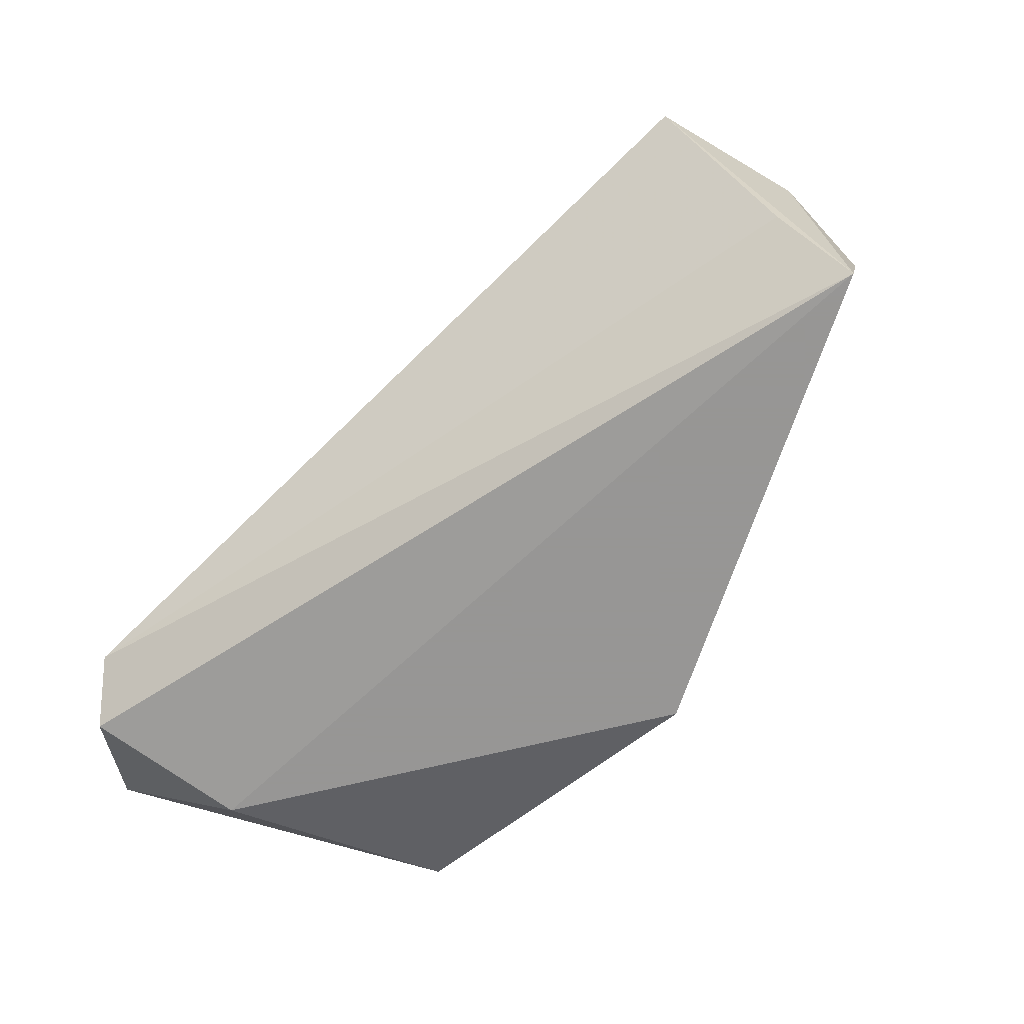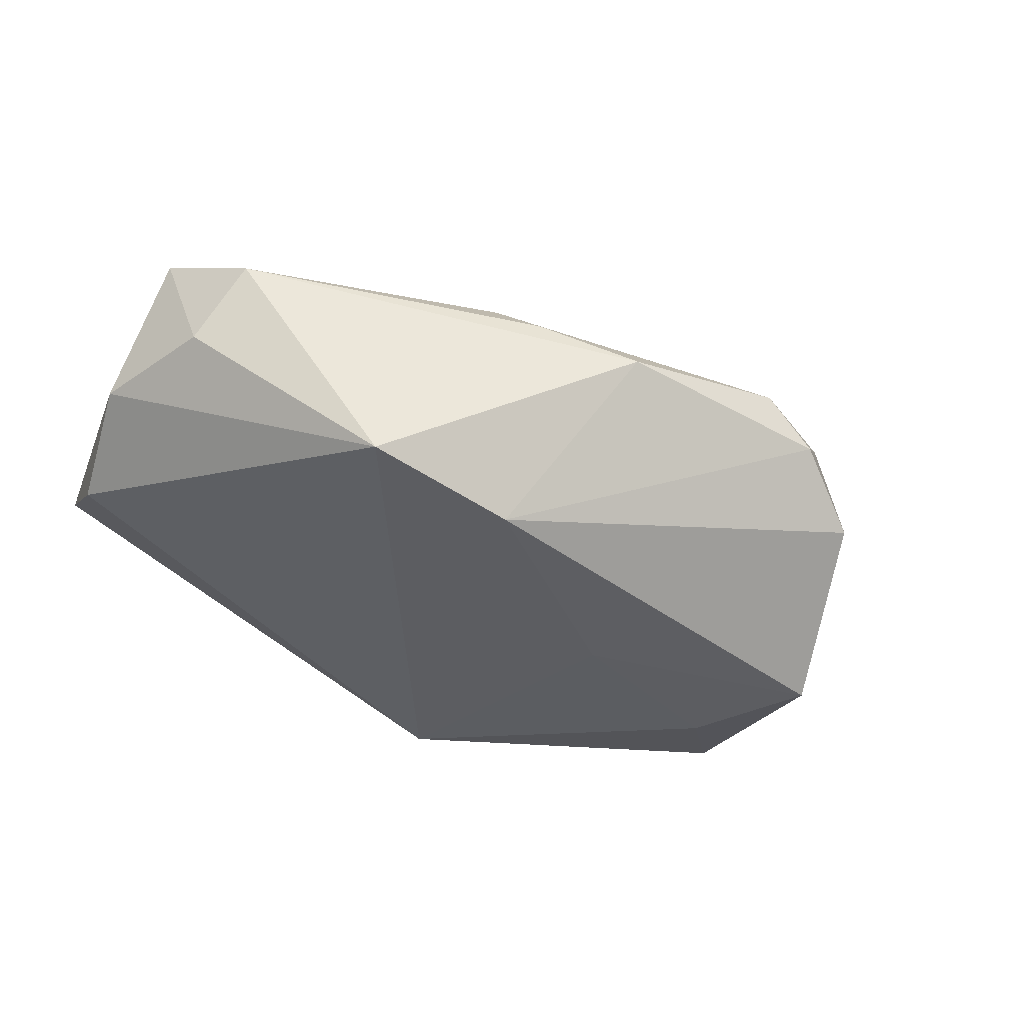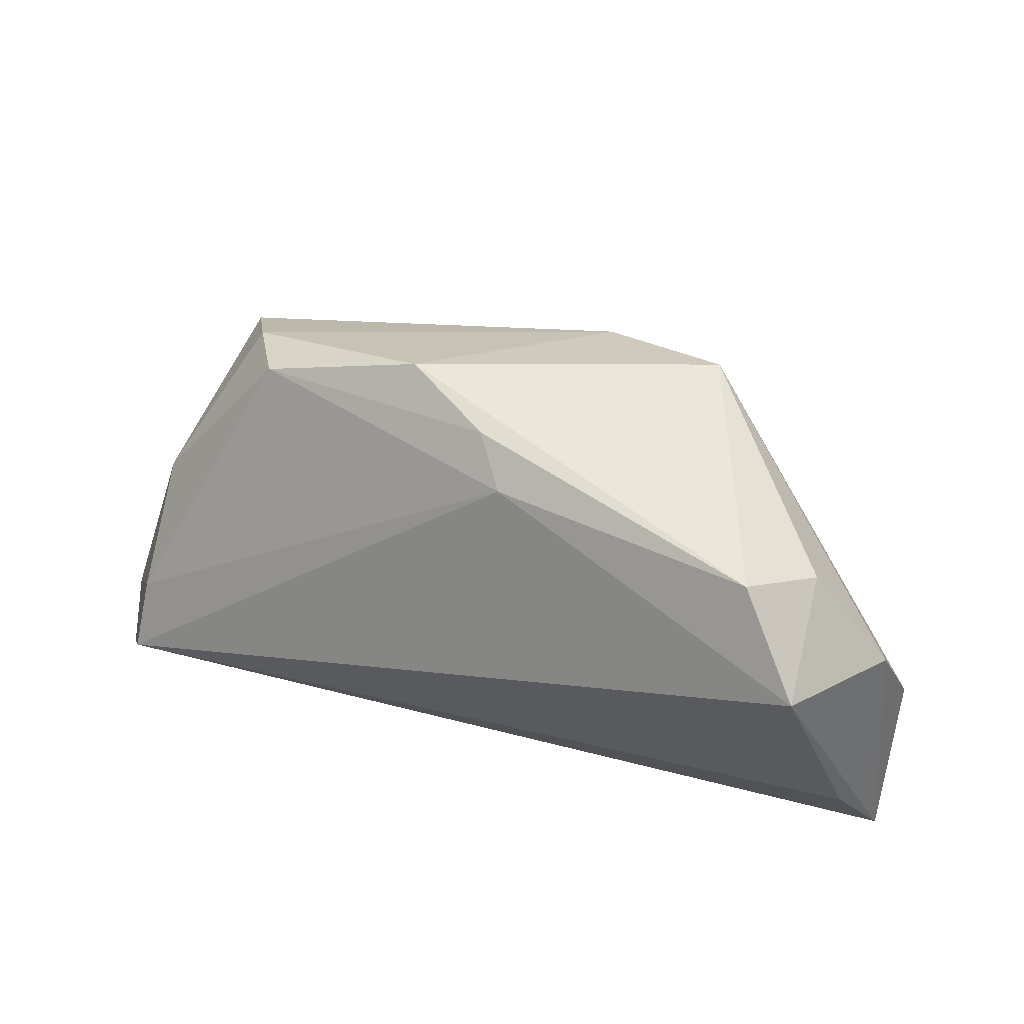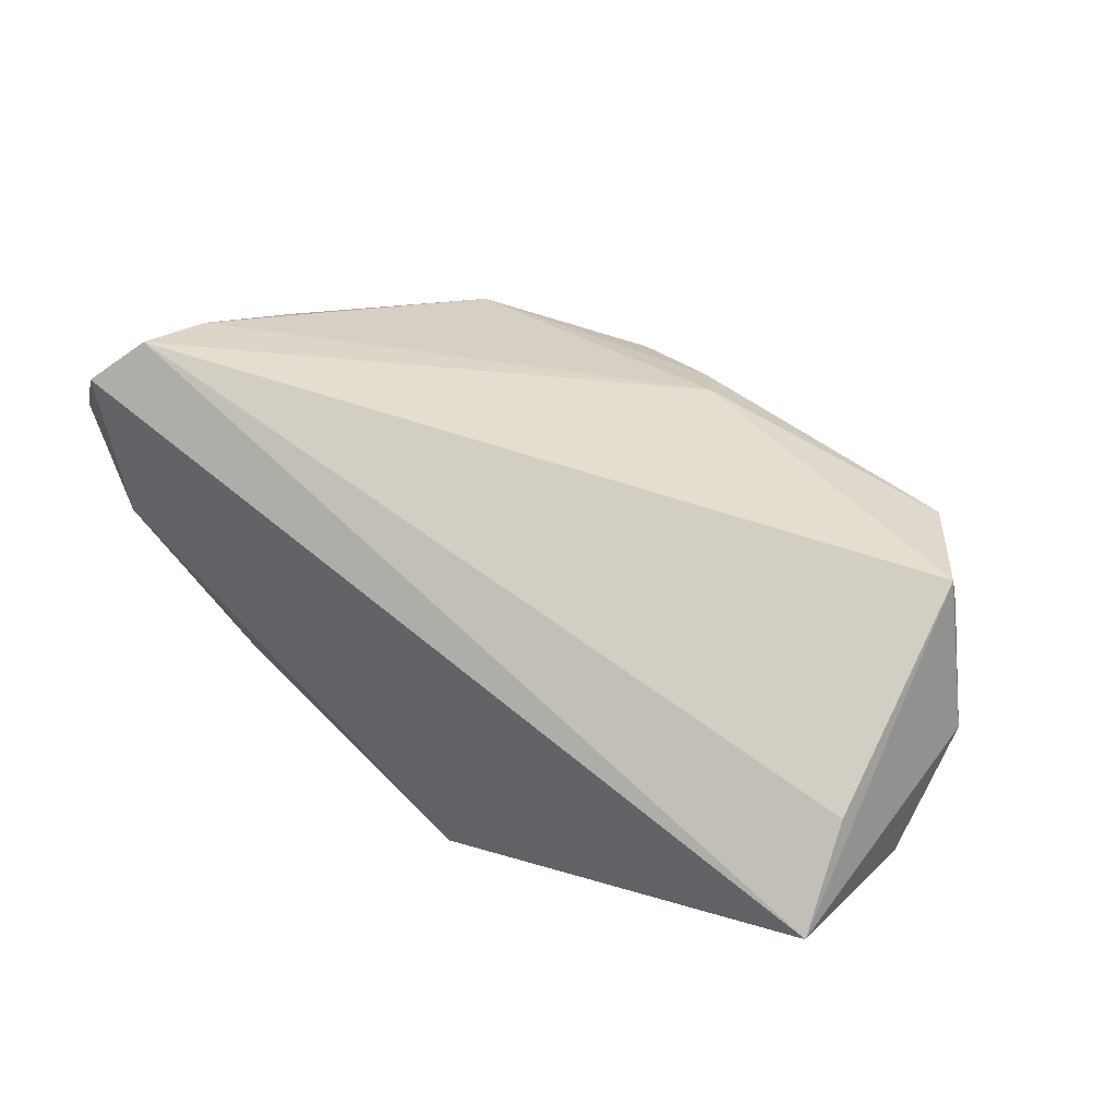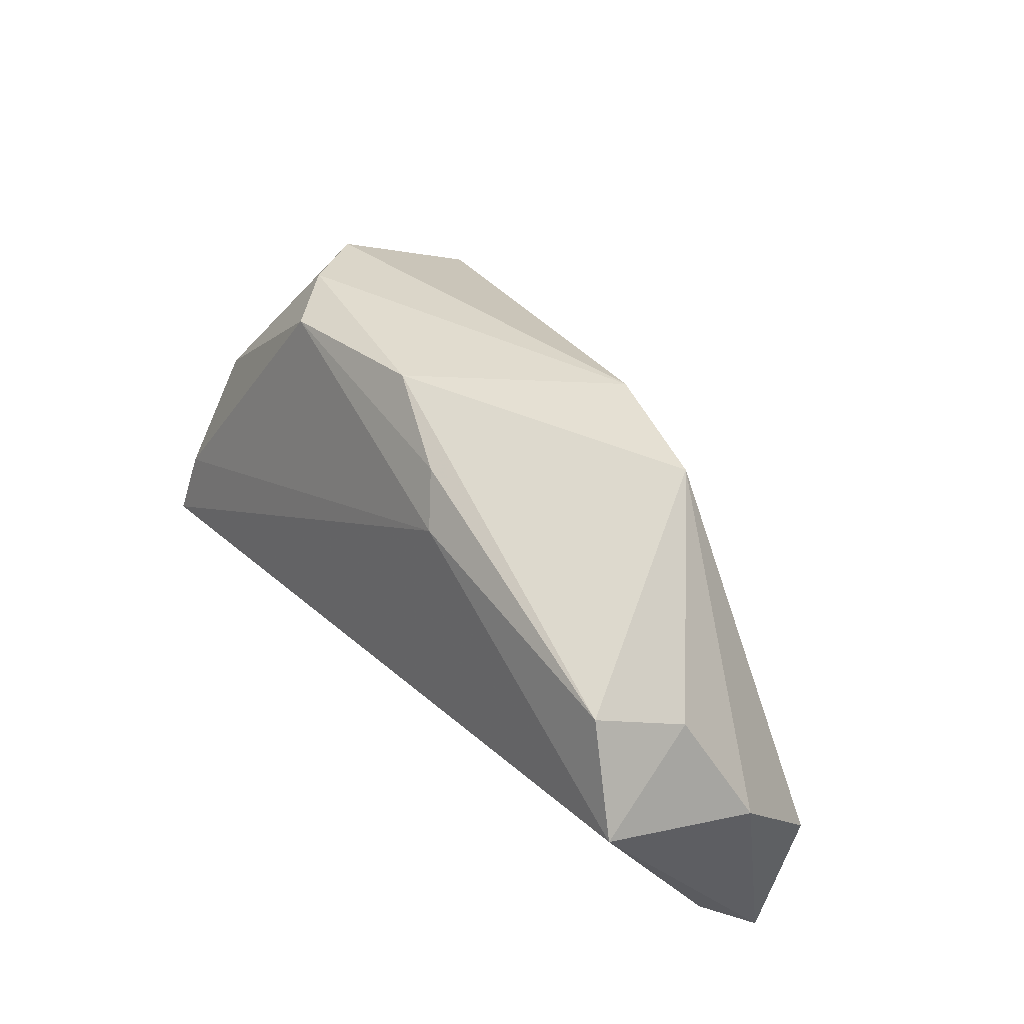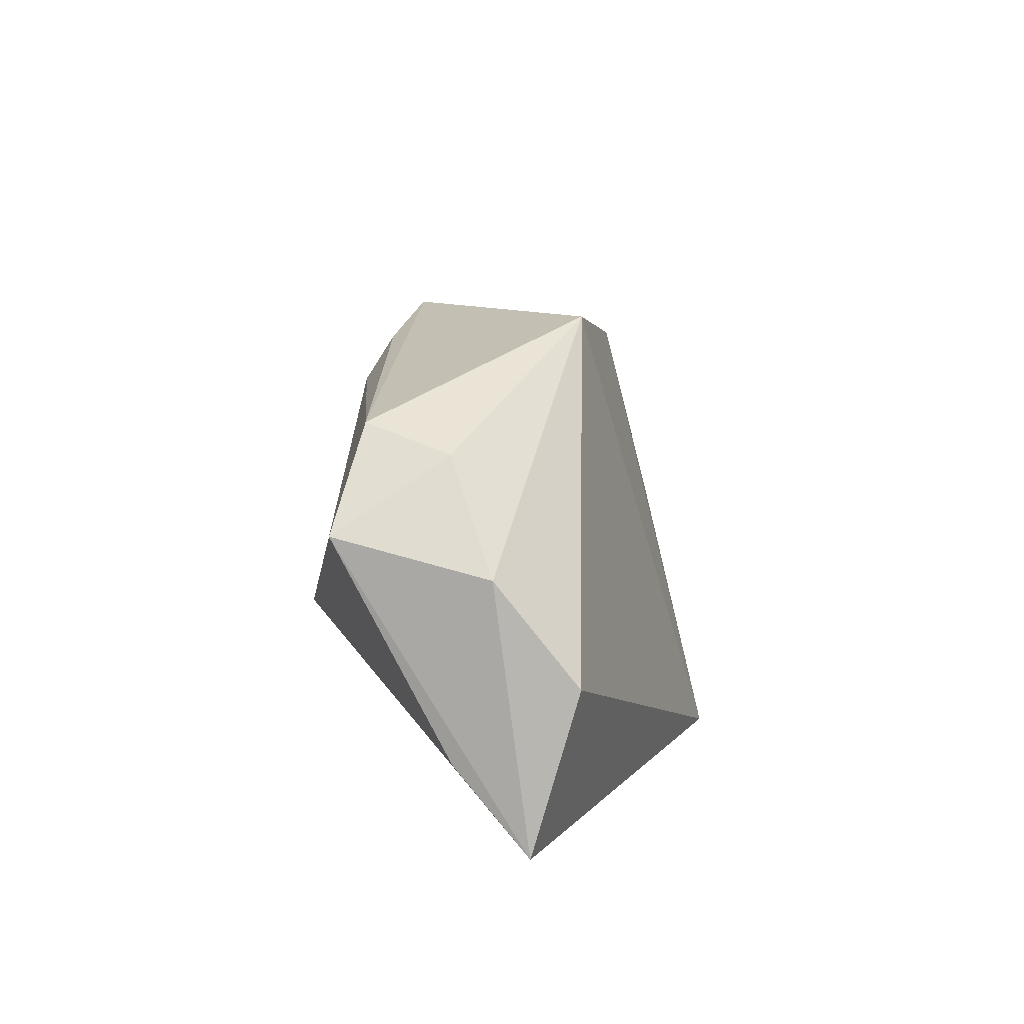
<metadata>
{"format":"obj","ext":"obj","renderer":"f3d","projection":"perspective","resolution":1024,"background":"white","views":[{"elev":-67.8,"azim":41.5,"up":"+Y"},{"elev":-21.1,"azim":162.3,"up":"+Z"},{"elev":37.3,"azim":27.1,"up":"+Y"},{"elev":49.3,"azim":38.7,"up":"+Z"},{"elev":50.6,"azim":50.6,"up":"+Y"},{"elev":10.3,"azim":83.0,"up":"+Y"}]}
</metadata>
<code>
v -0.03153 -0.006037 -0.0301
v 0.006782 -0.02613 -0.02986
v -0.04857 -0.019 0.02574
v 0.06218 -0.005622 -0.003208
v 0.0591 -0.01523 0.01168
v -0.05961 -0.02191 0.009888
v 0.05477 0.01199 0.02574
v -0.007131 0.03493 0.009595
v -0.03785 -0.01795 -0.03071
v 0.01025 0.02562 0.01892
v -0.03043 0.02771 0.01044
v -0.04887 -0.02613 -0.0007254
v 0.01091 0.03171 -0.01463
v 0.06132 0.007588 0.007125
v -0.01016 0.007017 -0.02421
v 0.05193 0.021 0.01109
v -0.04787 0.006917 0.01245
v 0.00567 0.03106 0.01487
v 0.06235 -0.02613 0.002806
v -0.04267 0.008019 -0.02773
v -0.03625 0.02801 0.003052
v -0.05379 -0.02475 0.02011
v -0.04361 0.02286 -0.007148
v 0.02968 0.03549 -0.00812
v -0.04784 -0.009167 0.02242
v 0.04589 0.02428 0.02084
f 8 26 24
f 2 19 12
f 14 24 16
f 16 24 26
f 6 12 22
f 22 12 19
f 2 24 4
f 4 19 2
f 4 24 14
f 14 19 4
f 2 12 9
f 9 12 6
f 6 23 20
f 20 9 6
f 7 16 26
f 14 16 7
f 26 10 7
f 7 19 14
f 18 26 8
f 18 10 26
f 25 10 11
f 8 21 11
f 11 18 8
f 10 18 11
f 17 21 23
f 6 25 17
f 17 23 6
f 25 11 17
f 17 11 21
f 2 9 1
f 9 20 1
f 1 15 2
f 1 20 15
f 13 20 23
f 23 21 13
f 15 20 13
f 8 24 13
f 13 21 8
f 13 24 2
f 2 15 13
f 3 25 6
f 6 22 3
f 3 10 25
f 3 7 10
f 3 22 19
f 19 7 5
f 5 3 19
f 7 3 5

</code>
